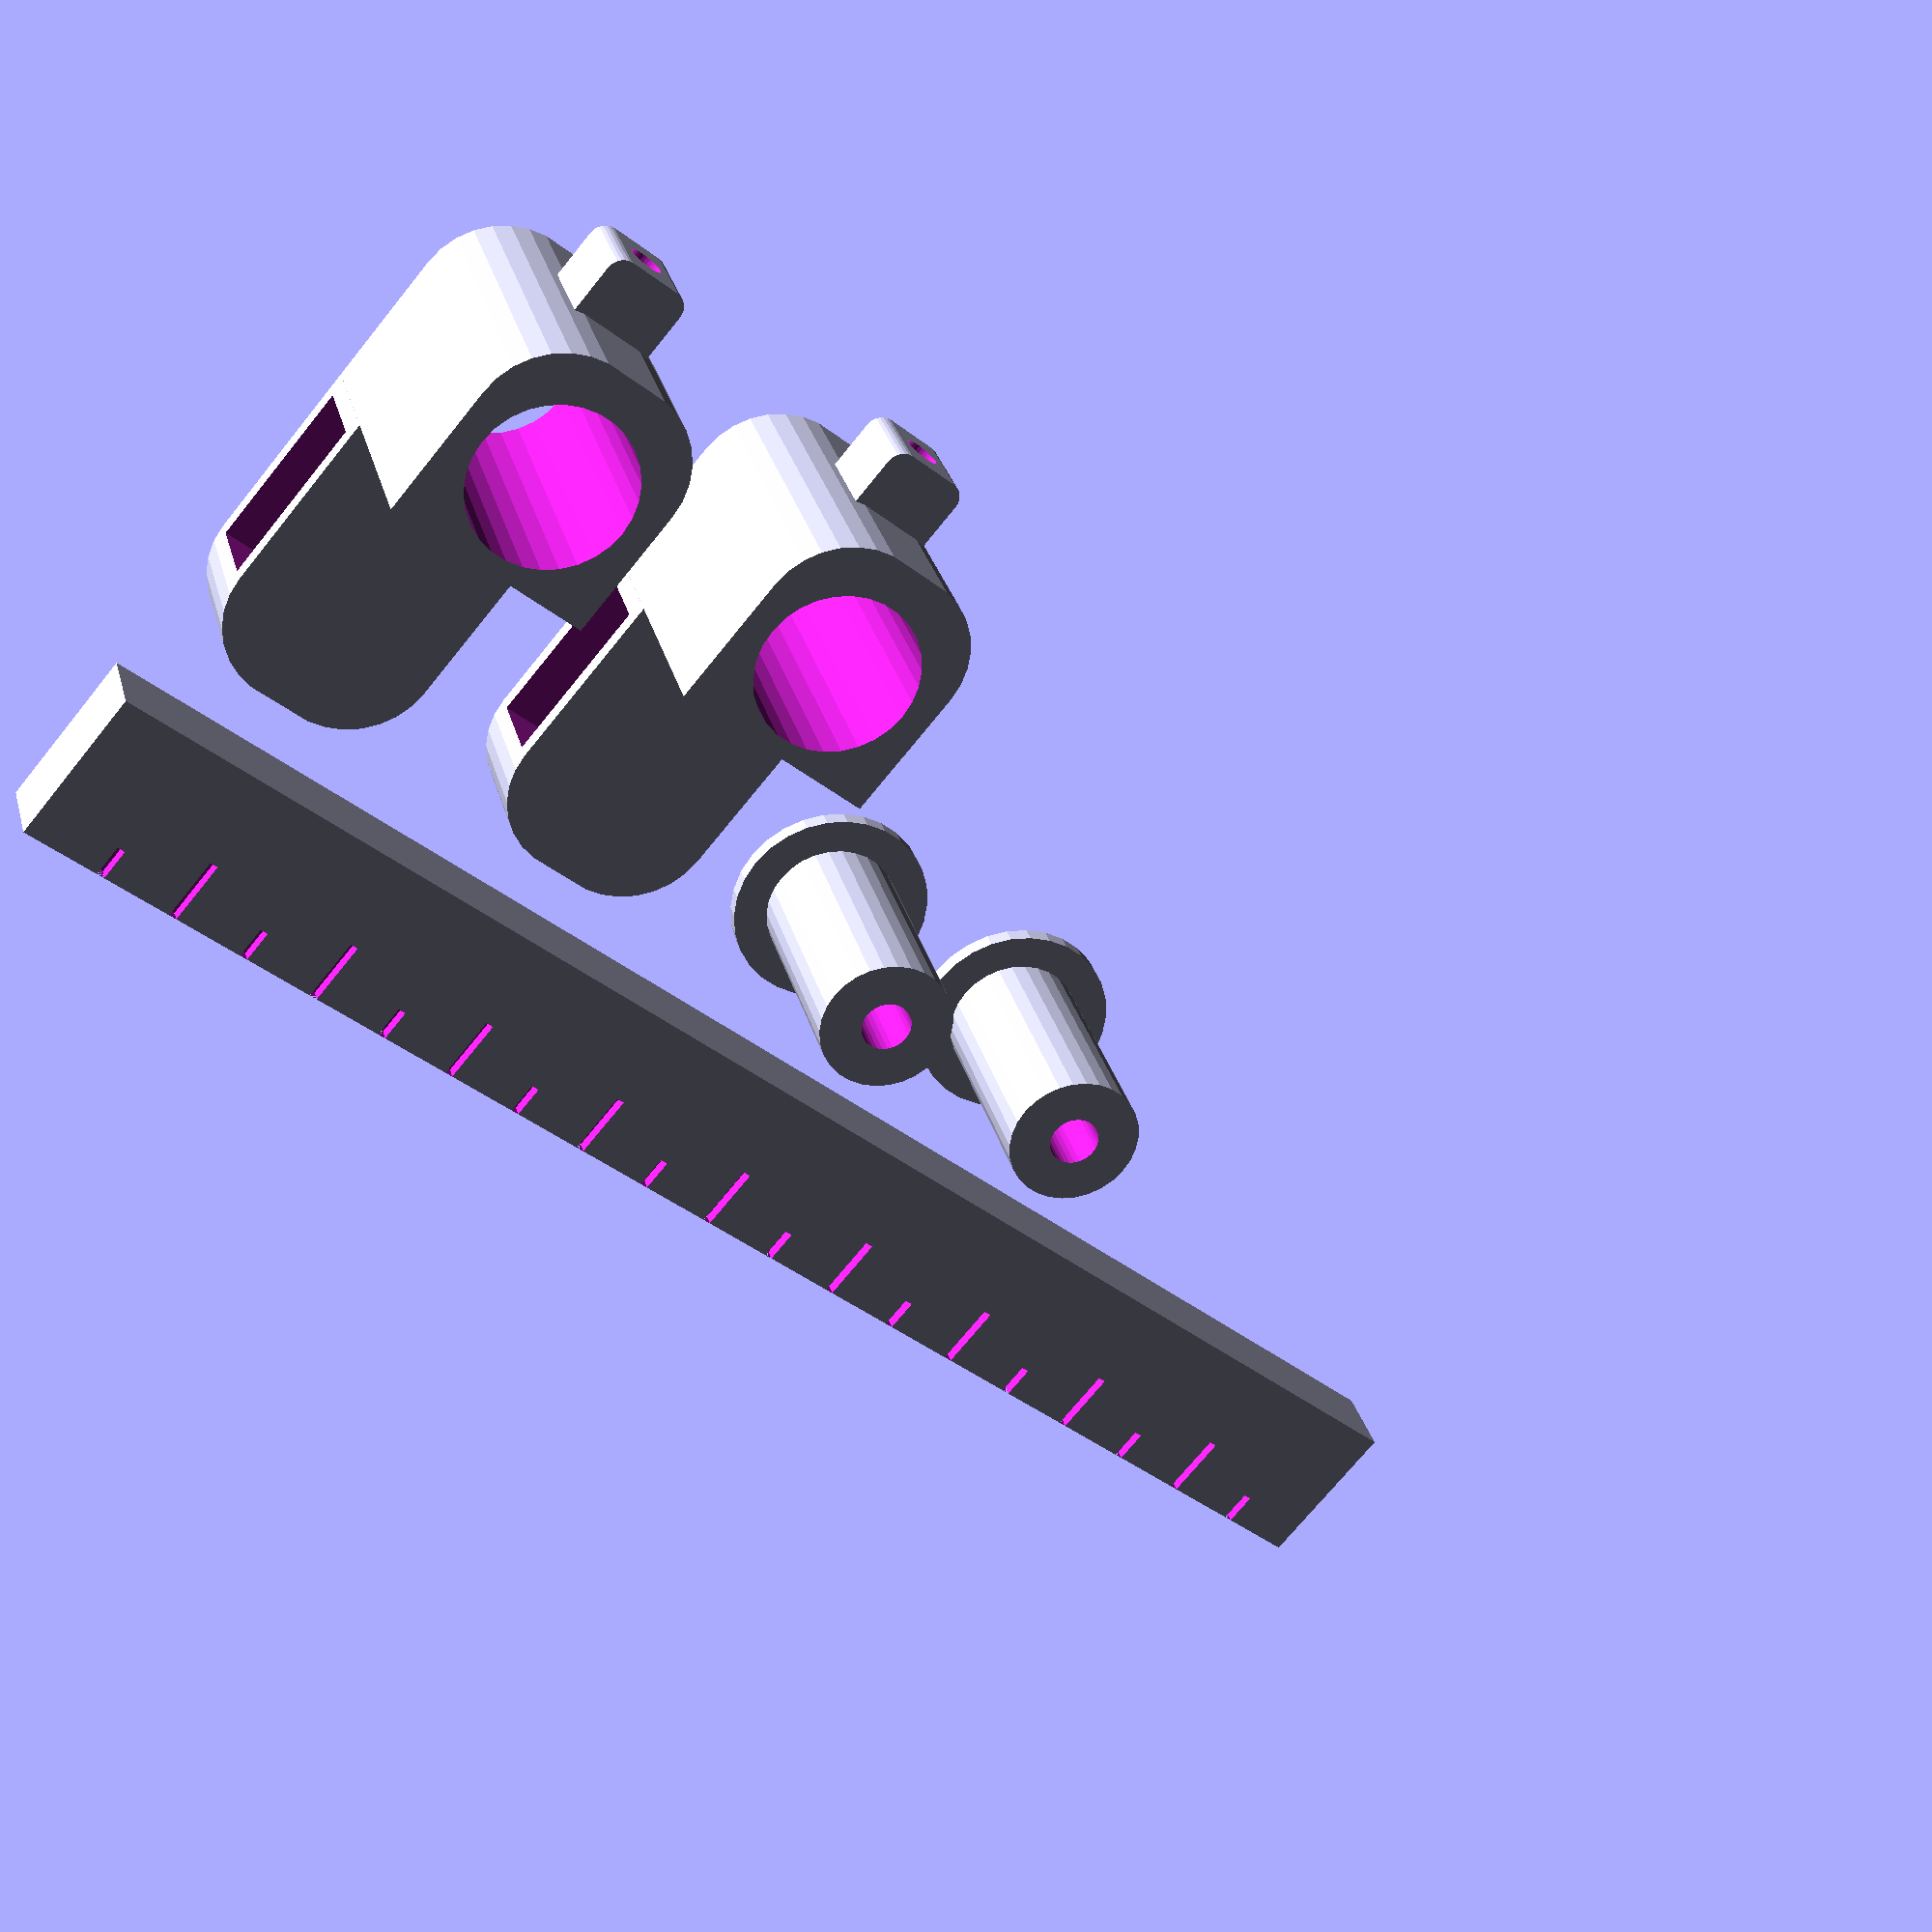
<openscad>
$fn = 30;
/* [Global] */
ruller_size = 100; // [100:250]
tip_hole_diameter = 3; // [1:6]

base();
translate([20, 15, 0]) tipHolder();
translate([0, 15, 0]) tipHolder();
translate([45, 20, 0]) tip();
translate([60, 20, 0]) tip();

module base(){
	difference(){
		cube([ruller_size,9.8,4.8]);
		for (z = [0:ruller_size/10-2])
		{
	   translate([(z * 10) + 10, 0, 4])
    	 cube([0.5,4,1]);
		}
		for (z = [0:ruller_size/10-1])
		{
	   translate([(z * 10) + 5, 0, 4])
    	 cube([0.5,2,1]);
		}
	}
}


module tipHolder(){
	difference(){
		roundedcube(12.8,16,7,5,5,0.01,0.01);
		translate([-1, 5, 1]) cube([14.8,10,5]);
		translate([6.4, 6, 3.5]) rotate([90,0,0]) cylinder(	r=1, h=8);
	}
	difference(){
		union(){
			difference(){
				translate([0, 16, 0]) roundedcube(12.8,13,18,0.01,0.01,5,5);
				translate([6.4, 21.75, -1]) cylinder(r=4.75, h=20);
			}
			translate([3.9, 27.75, 6.25]) roundedcube(5,5,5,0.01,0.01,1,1);
		}
		translate([6.4, 33.75, 8.75]) rotate([90,0,0]) cylinder(r=1, h=8);
	}
}

module tip(){
    difference(){
        union(){
            cylinder(d=12, h=1);
            translate([0,0,1]) cylinder(d=8, h=14);
        }
        translate([0,0,-0.5]) cylinder(d=tip_hole_diameter, h=16);
    }
}

module roundedcube(xdim ,ydim ,zdim,rdim1, rdim2, rdim3, rdim4){
hull(){
	translate([rdim1,rdim1,0]) cylinder(r=rdim1, h=zdim);
	translate([xdim-rdim2,rdim2,0]) cylinder(r=rdim2, h=zdim);

	translate([rdim3,ydim-rdim3,0]) cylinder(r=rdim3, h=zdim);
	translate([xdim-rdim4,ydim-rdim4,0]) cylinder(r=rdim4, h=zdim);
}
}
</openscad>
<views>
elev=329.3 azim=40.5 roll=345.4 proj=p view=solid
</views>
